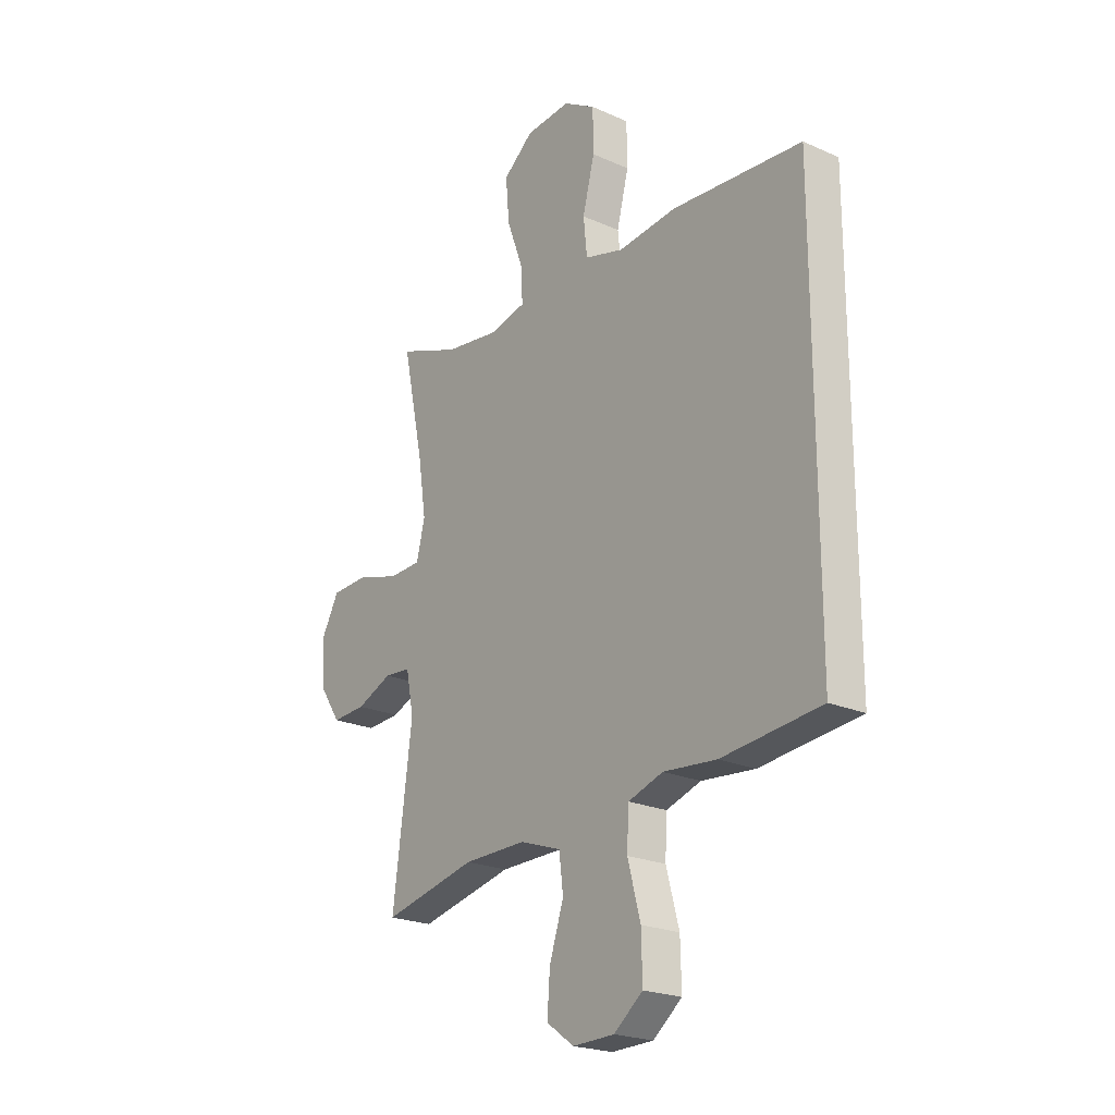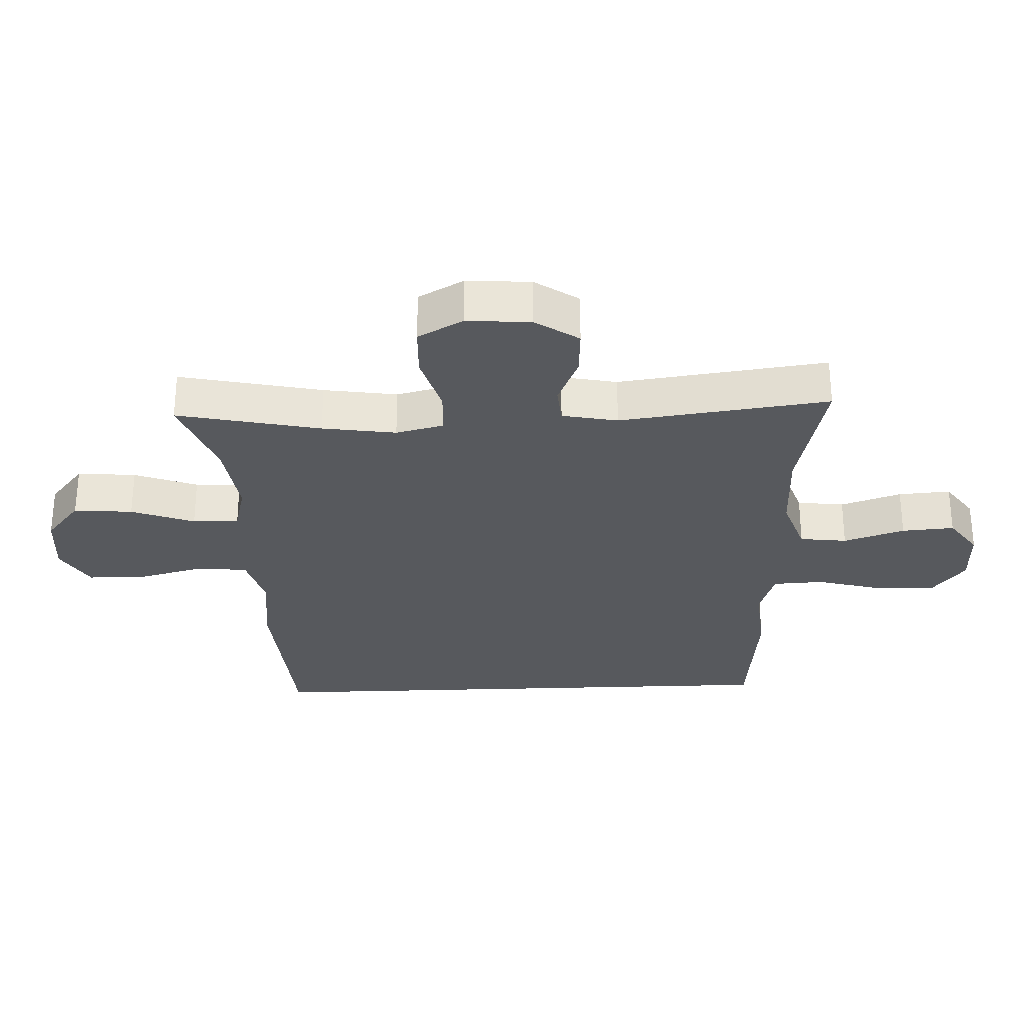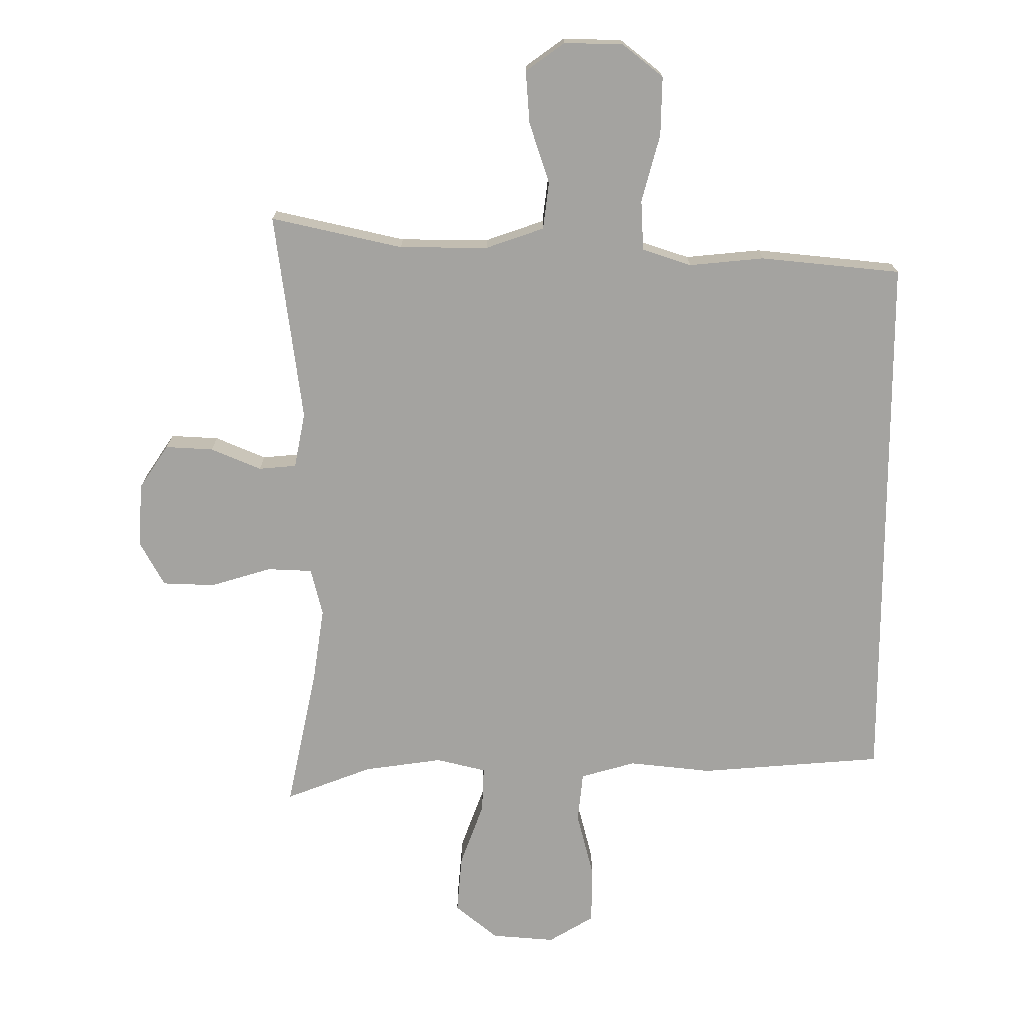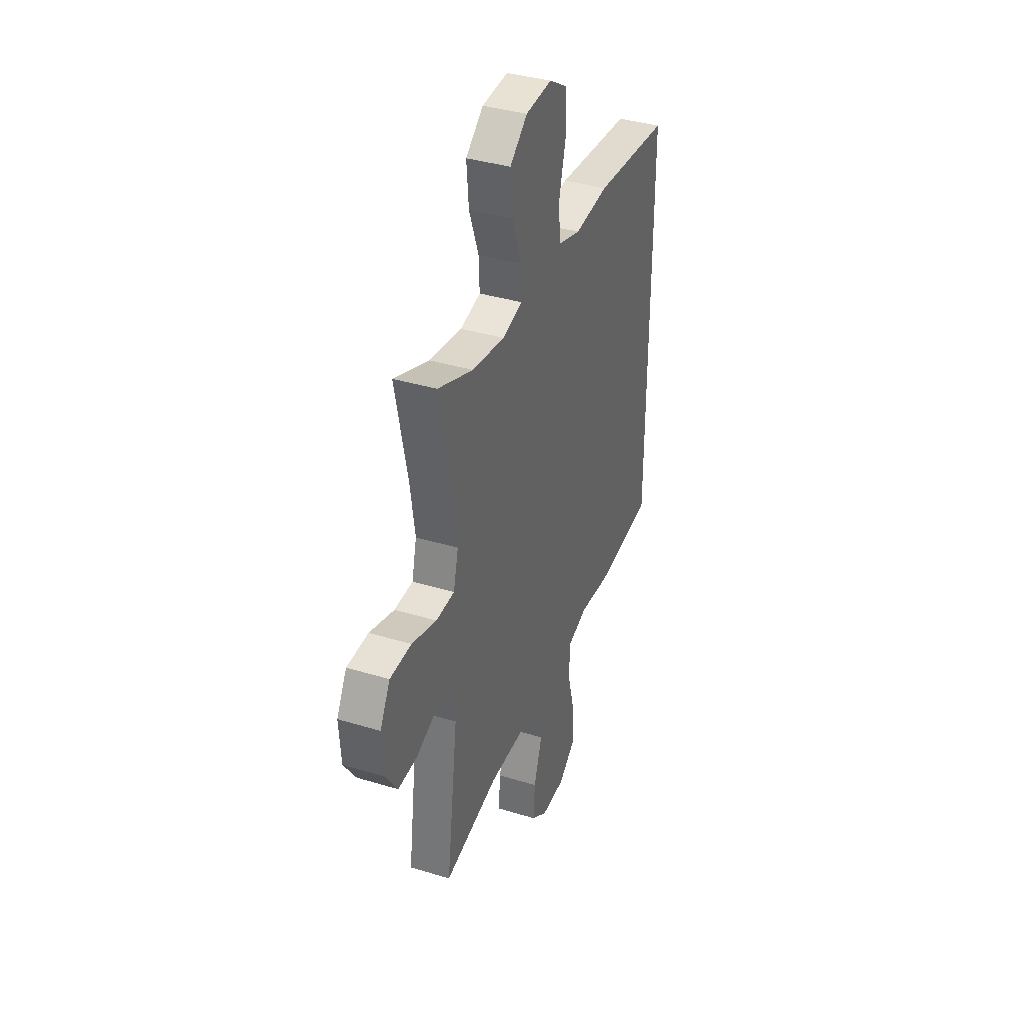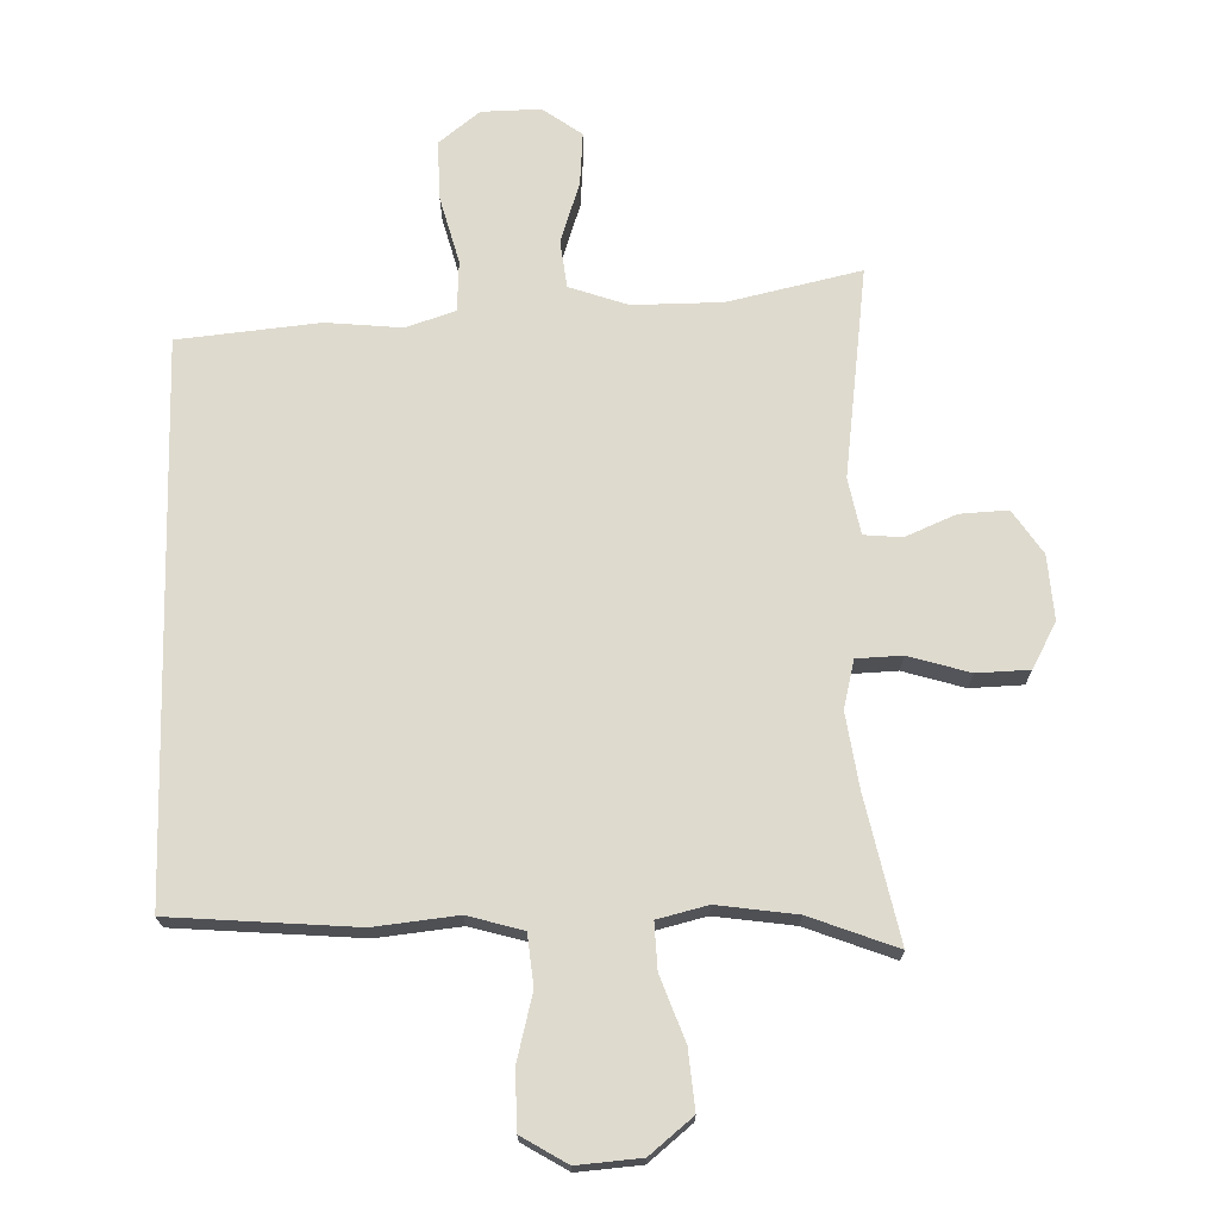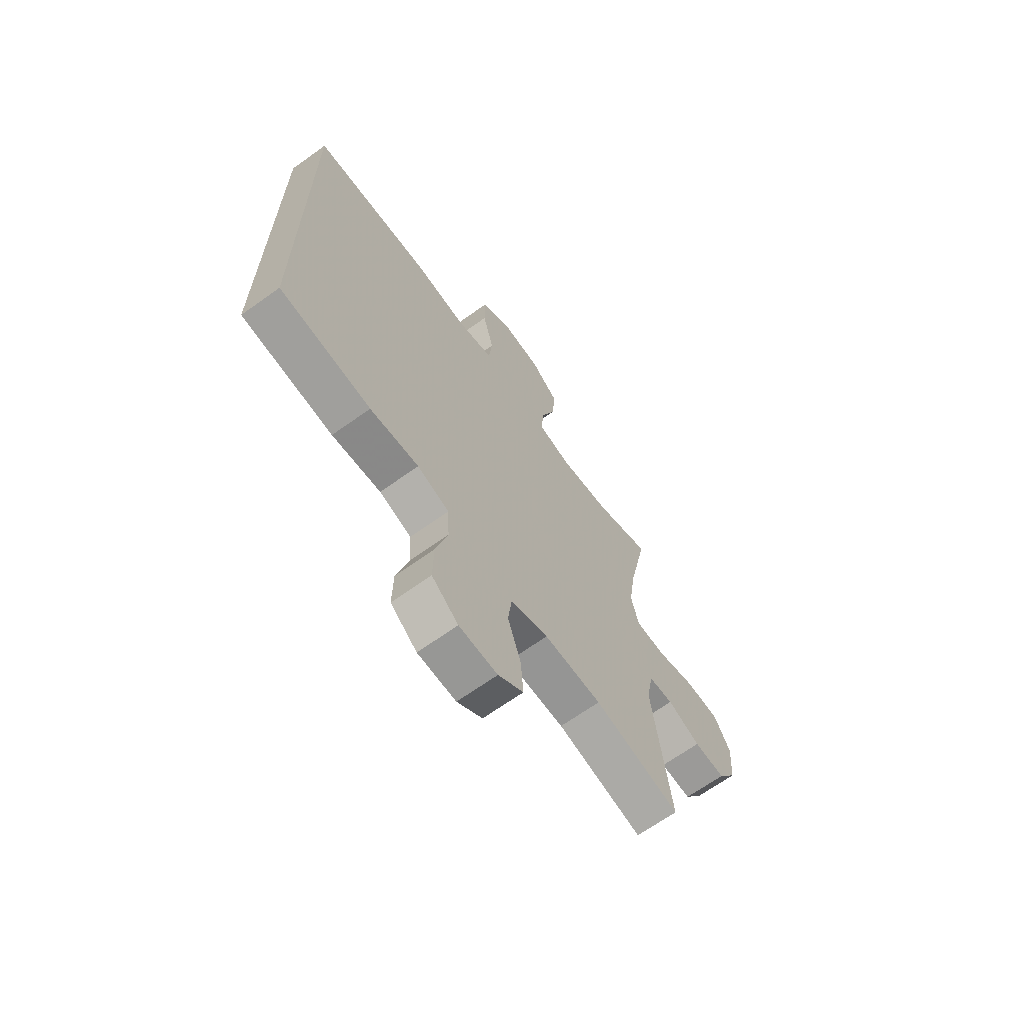
<metadata>
{"format":"obj","ext":"obj","renderer":"f3d","projection":"perspective","resolution":1024,"background":"white","views":[{"elev":-22.3,"azim":-127.6,"up":"+Z"},{"elev":-29.5,"azim":92.3,"up":"+Y"},{"elev":-73.0,"azim":180.0,"up":"+Y"},{"elev":37.3,"azim":111.4,"up":"+Z"},{"elev":71.1,"azim":-1.4,"up":"+Y"},{"elev":-67.1,"azim":-54.3,"up":"+Z"}]}
</metadata>
<code>
v 0.5 0.07 -0.5
v 0.296 0.07 -0.454
v 0.159 0.07 -0.453
v 0.069 0.07 -0.484
v 0.06 0.07 -0.557
v 0.091 0.07 -0.651
v 0.097 0.07 -0.732
v 0.037 0.07 -0.775
v -0.054 0.07 -0.773
v -0.117 0.07 -0.723
v -0.115 0.07 -0.632
v -0.087 0.07 -0.528
v -0.091 0.07 -0.45
v -0.167 0.07 -0.425
v -0.283 0.07 -0.436
v -0.5 0.07 -0.414
v -0.5 0.07 0.43
v -0.216 0.07 0.452
v -0.088 0.07 0.438
v -0.003 0.07 0.462
v 0.005 0.07 0.54
v -0.021 0.07 0.642
v -0.02 0.07 0.731
v 0.05 0.07 0.773
v 0.148 0.07 0.765
v 0.214 0.07 0.711
v 0.206 0.07 0.62
v 0.17 0.07 0.522
v 0.167 0.07 0.451
v 0.244 0.07 0.432
v 0.366 0.07 0.449
v 0.5 0.07 0.5
v 0.453 0.07 0.279
v 0.436 0.07 0.165
v 0.454 0.07 0.091
v 0.524 0.07 0.088
v 0.618 0.07 0.116
v 0.699 0.07 0.113
v 0.737 0.07 0.043
v 0.73 0.07 -0.056
v 0.685 0.07 -0.123
v 0.611 0.07 -0.119
v 0.533 0.07 -0.086
v 0.475 0.07 -0.091
v 0.458 0.07 -0.177
v 0.5 0 -0.5
v 0.296 0 -0.454
v 0.159 0 -0.453
v 0.069 0 -0.484
v 0.06 0 -0.557
v 0.091 0 -0.651
v 0.097 0 -0.732
v 0.037 0 -0.775
v -0.054 0 -0.773
v -0.117 0 -0.723
v -0.115 0 -0.632
v -0.087 0 -0.528
v -0.091 0 -0.45
v -0.167 0 -0.425
v -0.283 0 -0.436
v -0.5 0 -0.414
v -0.5 0 0.43
v -0.216 0 0.452
v -0.088 0 0.438
v -0.003 0 0.462
v 0.005 0 0.54
v -0.021 0 0.642
v -0.02 0 0.731
v 0.05 0 0.773
v 0.148 0 0.765
v 0.214 0 0.711
v 0.206 0 0.62
v 0.17 0 0.522
v 0.167 0 0.451
v 0.244 0 0.432
v 0.366 0 0.449
v 0.5 0 0.5
v 0.453 0 0.279
v 0.436 0 0.165
v 0.454 0 0.091
v 0.524 0 0.088
v 0.618 0 0.116
v 0.699 0 0.113
v 0.737 0 0.043
v 0.73 0 -0.056
v 0.685 0 -0.123
v 0.611 0 -0.119
v 0.533 0 -0.086
v 0.475 0 -0.091
v 0.458 0 -0.177
f 41 42 43
f 40 41 43
f 39 40 43
f 38 39 43
f 37 38 43
f 36 37 43
f 35 36 43 44
f 34 35 44 45
f 31 32 33
f 30 31 33 34
f 29 30 34 45
f 26 27 28
f 25 26 28
f 24 25 28
f 23 24 28
f 22 23 28
f 21 22 28
f 20 21 28 29
f 45 1 2
f 29 45 2
f 20 29 2
f 19 20 2
f 17 18 19
f 16 17 19
f 15 16 19
f 14 15 19
f 10 11 12
f 9 10 12
f 8 9 12
f 7 8 12
f 6 7 12
f 5 6 12
f 4 5 12 13
f 13 14 19
f 4 13 19
f 3 4 19
f 2 3 19
f 88 87 86
f 88 86 85
f 88 85 84
f 88 84 83
f 88 83 82
f 88 82 81
f 89 88 81 80
f 90 89 80 79
f 78 77 76
f 79 78 76 75
f 90 79 75 74
f 73 72 71
f 73 71 70
f 73 70 69
f 73 69 68
f 73 68 67
f 73 67 66
f 74 73 66 65
f 47 46 90
f 47 90 74
f 47 74 65
f 47 65 64
f 64 63 62
f 64 62 61
f 64 61 60
f 64 60 59
f 57 56 55
f 57 55 54
f 57 54 53
f 57 53 52
f 57 52 51
f 57 51 50
f 58 57 50 49
f 64 59 58
f 64 58 49
f 64 49 48
f 64 48 47
f 1 46 47 2
f 2 47 48 3
f 3 48 49 4
f 4 49 50 5
f 5 50 51 6
f 6 51 52 7
f 7 52 53 8
f 8 53 54 9
f 9 54 55 10
f 10 55 56 11
f 11 56 57 12
f 12 57 58 13
f 13 58 59 14
f 14 59 60 15
f 15 60 61 16
f 16 61 62 17
f 17 62 63 18
f 18 63 64 19
f 19 64 65 20
f 20 65 66 21
f 21 66 67 22
f 22 67 68 23
f 23 68 69 24
f 24 69 70 25
f 25 70 71 26
f 26 71 72 27
f 27 72 73 28
f 28 73 74 29
f 29 74 75 30
f 30 75 76 31
f 31 76 77 32
f 32 77 78 33
f 33 78 79 34
f 34 79 80 35
f 35 80 81 36
f 36 81 82 37
f 37 82 83 38
f 38 83 84 39
f 39 84 85 40
f 40 85 86 41
f 41 86 87 42
f 42 87 88 43
f 43 88 89 44
f 44 89 90 45
f 45 90 46 1

</code>
